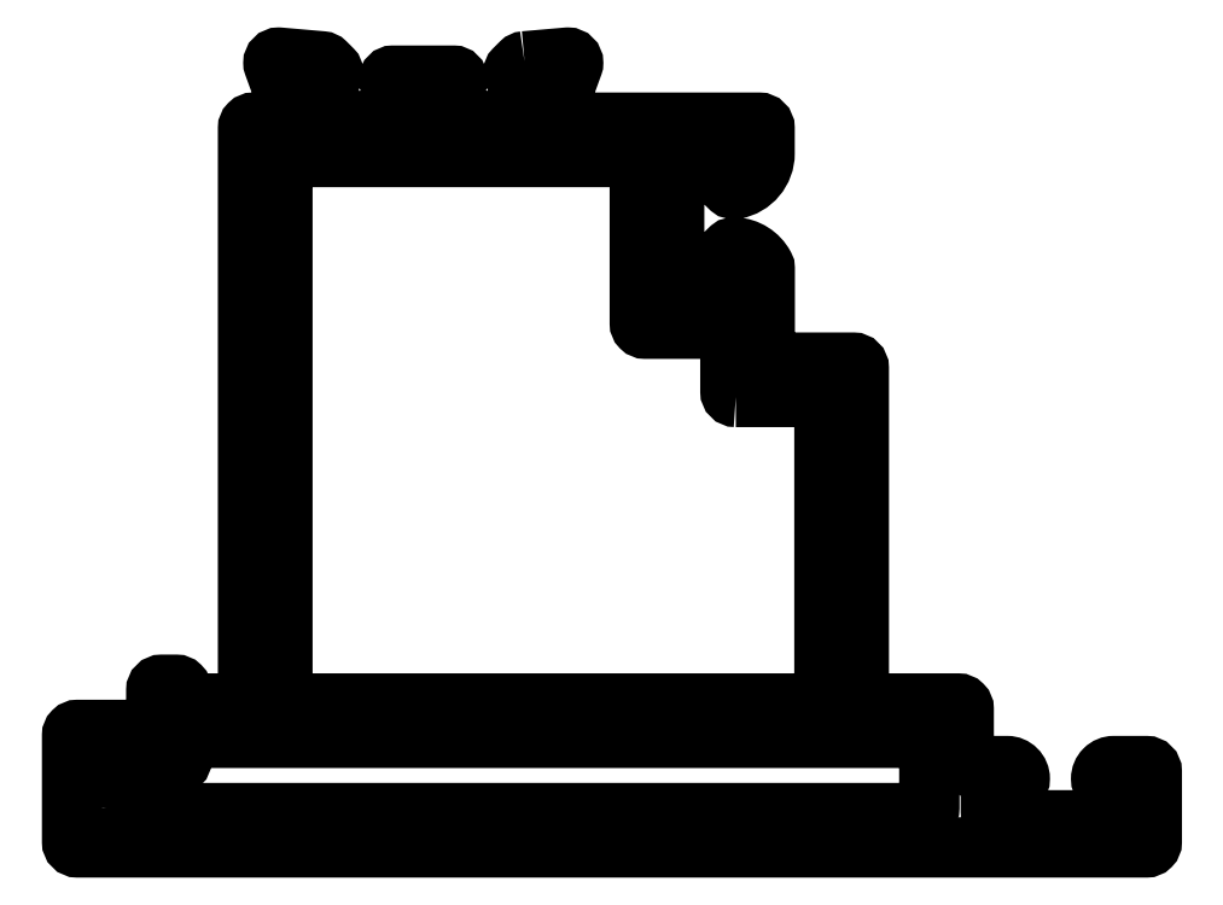
<metadata>
{"format":"dxf","ext":"dxf","renderer":"ezdxf+matplotlib","layout":"modelspace","background":"white","min_lineweight":24,"dpi":150}
</metadata>
<code>
0
SECTION
2
ENTITIES
0
POLYLINE
8
0
66
     1
10
0
20
0
30
0
70
     1
0
VERTEX
8
0
10
347
20
603.2
30
0
42
0.1763
0
VERTEX
8
0
10
346.9
20
603.1
30
0
0
VERTEX
8
0
10
346.5
20
602.8
30
0
42
0.1989
0
VERTEX
8
0
10
346.4
20
602.6
30
0
42
0.06554
0
VERTEX
8
0
10
346.4
20
602.6
30
0
42
0.2679
0
VERTEX
8
0
10
346.6
20
602.4
30
0
0
VERTEX
8
0
10
346.7
20
602.4
30
0
42
-0.2679
0
VERTEX
8
0
10
346.9
20
602.2
30
0
0
VERTEX
8
0
10
347.4
20
600.3
30
0
42
-0.06554
0
VERTEX
8
0
10
347.4
20
600.2
30
0
0
VERTEX
8
0
10
347.4
20
600
30
0
42
-0.4142
0
VERTEX
8
0
10
347.1
20
599.7
30
0
42
-0.2134
0
VERTEX
8
0
10
346.9
20
599.8
30
0
42
0.2134
0
VERTEX
8
0
10
346.7
20
599.9
30
0
0
VERTEX
8
0
10
342.6
20
599.9
30
0
42
-0.4152
0
VERTEX
8
0
10
342.3
20
600.2
30
0
0
VERTEX
8
0
10
342.3
20
600.4
30
0
42
-0.1379
0
VERTEX
8
0
10
342.4
20
600.6
30
0
0
VERTEX
8
0
10
343.3
20
602.1
30
0
42
0.1379
0
VERTEX
8
0
10
343.3
20
602.2
30
0
42
0.4142
0
VERTEX
8
0
10
343.1
20
602.4
30
0
0
VERTEX
8
0
10
339.8
20
602.4
30
0
42
0.4142
0
VERTEX
8
0
10
339.6
20
602.2
30
0
42
0.1379
0
VERTEX
8
0
10
339.6
20
602.1
30
0
0
VERTEX
8
0
10
340.5
20
600.6
30
0
42
-0.1379
0
VERTEX
8
0
10
340.6
20
600.4
30
0
0
VERTEX
8
0
10
340.6
20
600.2
30
0
42
-0.4142
0
VERTEX
8
0
10
340.3
20
599.9
30
0
0
VERTEX
8
0
10
336.2
20
599.9
30
0
42
0.2134
0
VERTEX
8
0
10
336
20
599.8
30
0
42
-0.2134
0
VERTEX
8
0
10
335.8
20
599.7
30
0
42
-0.4142
0
VERTEX
8
0
10
335.5
20
600
30
0
0
VERTEX
8
0
10
335.5
20
600.2
30
0
42
-0.06554
0
VERTEX
8
0
10
335.5
20
600.3
30
0
0
VERTEX
8
0
10
336
20
602.2
30
0
42
-0.2679
0
VERTEX
8
0
10
336.1
20
602.4
30
0
0
VERTEX
8
0
10
336.3
20
602.4
30
0
42
0.2679
0
VERTEX
8
0
10
336.4
20
602.6
30
0
42
0.06554
0
VERTEX
8
0
10
336.5
20
602.6
30
0
42
0.1989
0
VERTEX
8
0
10
336.4
20
602.8
30
0
0
VERTEX
8
0
10
336
20
603.1
30
0
42
0.1763
0
VERTEX
8
0
10
335.8
20
603.2
30
0
0
VERTEX
8
0
10
333.5
20
603.4
30
0
42
0.02182
0
VERTEX
8
0
10
333.5
20
603.4
30
0
42
0.4142
0
VERTEX
8
0
10
333.2
20
603.1
30
0
42
0.09164
0
VERTEX
8
0
10
333.2
20
603
30
0
0
VERTEX
8
0
10
333.7
20
601.6
30
0
42
0.2918
0
VERTEX
8
0
10
333.9
20
601.4
30
0
42
-0.3892
0
VERTEX
8
0
10
334.2
20
601.1
30
0
0
VERTEX
8
0
10
334.2
20
600.1
30
0
42
-0.4142
0
VERTEX
8
0
10
333.9
20
599.8
30
0
0
VERTEX
8
0
10
332.1
20
599.8
30
0
42
0.4142
0
VERTEX
8
0
10
331.8
20
599.5
30
0
0
VERTEX
8
0
10
331.8
20
568
30
0
42
-0.4142
0
VERTEX
8
0
10
331.5
20
567.7
30
0
0
VERTEX
8
0
10
328.4
20
567.7
30
0
42
-0.4142
0
VERTEX
8
0
10
328.1
20
568
30
0
0
VERTEX
8
0
10
328.1
20
568.4
30
0
42
0.4142
0
VERTEX
8
0
10
327.8
20
568.7
30
0
0
VERTEX
8
0
10
327
20
568.7
30
0
42
0.4142
0
VERTEX
8
0
10
326.7
20
568.4
30
0
0
VERTEX
8
0
10
326.7
20
566.5
30
0
42
-0.4142
0
VERTEX
8
0
10
326.4
20
566.2
30
0
0
VERTEX
8
0
10
322.3
20
566.2
30
0
42
0.4142
0
VERTEX
8
0
10
322
20
565.9
30
0
0
VERTEX
8
0
10
322
20
560
30
0
42
0.4142
0
VERTEX
8
0
10
322.3
20
559.7
30
0
0
VERTEX
8
0
10
381.4
20
559.7
30
0
42
0.4142
0
VERTEX
8
0
10
381.7
20
560
30
0
0
VERTEX
8
0
10
381.7
20
563.9
30
0
42
0.4142
0
VERTEX
8
0
10
381.4
20
564.2
30
0
0
VERTEX
8
0
10
379.6
20
564.2
30
0
42
0.4142
0
VERTEX
8
0
10
378.9
20
563.5
30
0
42
0.4142
0
VERTEX
8
0
10
379.2
20
563.2
30
0
0
VERTEX
8
0
10
380
20
563.2
30
0
42
-0.4142
0
VERTEX
8
0
10
380.5
20
562.7
30
0
0
VERTEX
8
0
10
380.5
20
561.7
30
0
42
-0.4142
0
VERTEX
8
0
10
380
20
561.2
30
0
0
VERTEX
8
0
10
373.3
20
561.2
30
0
42
-0.4142
0
VERTEX
8
0
10
372.8
20
561.7
30
0
0
VERTEX
8
0
10
372.8
20
562.7
30
0
42
-0.4142
0
VERTEX
8
0
10
373.3
20
563.2
30
0
0
VERTEX
8
0
10
374.1
20
563.2
30
0
42
0.4142
0
VERTEX
8
0
10
374.4
20
563.5
30
0
42
0.4142
0
VERTEX
8
0
10
373.7
20
564.2
30
0
0
VERTEX
8
0
10
371.6
20
564.2
30
0
42
-0.4142
0
VERTEX
8
0
10
371.3
20
564.5
30
0
0
VERTEX
8
0
10
371.3
20
567.4
30
0
42
0.4142
0
VERTEX
8
0
10
371
20
567.7
30
0
0
VERTEX
8
0
10
365.8
20
567.7
30
0
42
-0.4142
0
VERTEX
8
0
10
365.5
20
568
30
0
0
VERTEX
8
0
10
365.5
20
586.2
30
0
42
0.4142
0
VERTEX
8
0
10
365.2
20
586.5
30
0
0
VERTEX
8
0
10
360.6
20
586.5
30
0
42
-0.4142
0
VERTEX
8
0
10
360.3
20
586.8
30
0
0
VERTEX
8
0
10
360.3
20
591.7
30
0
42
0.1248
0
VERTEX
8
0
10
360.3
20
591.9
30
0
42
0.2603
0
VERTEX
8
0
10
358.7
20
592.9
30
0
42
0.4673
0
VERTEX
8
0
10
358.3
20
592.6
30
0
0
VERTEX
8
0
10
358.3
20
590.6
30
0
42
-0.4142
0
VERTEX
8
0
10
358
20
590.3
30
0
0
VERTEX
8
0
10
355.8
20
590.3
30
0
42
-0.4142
0
VERTEX
8
0
10
355.3
20
590.8
30
0
0
VERTEX
8
0
10
355.3
20
597.4
30
0
42
-0.4142
0
VERTEX
8
0
10
355.8
20
597.9
30
0
0
VERTEX
8
0
10
358
20
597.9
30
0
42
-0.4142
0
VERTEX
8
0
10
358.3
20
597.6
30
0
0
VERTEX
8
0
10
358.3
20
596.4
30
0
42
0.4672
0
VERTEX
8
0
10
358.7
20
596.1
30
0
42
0.3632
0
VERTEX
8
0
10
360.3
20
598.1
30
0
0
VERTEX
8
0
10
360.3
20
599.5
30
0
42
0.4142
0
VERTEX
8
0
10
360
20
599.8
30
0
0
VERTEX
8
0
10
349
20
599.8
30
0
42
-0.4142
0
VERTEX
8
0
10
348.7
20
600.1
30
0
0
VERTEX
8
0
10
348.7
20
601.1
30
0
42
-0.3586
0
VERTEX
8
0
10
349
20
601.4
30
0
42
0.2629
0
VERTEX
8
0
10
349.2
20
601.6
30
0
0
VERTEX
8
0
10
349.7
20
603
30
0
42
0.09164
0
VERTEX
8
0
10
349.7
20
603.1
30
0
42
0.4142
0
VERTEX
8
0
10
349.4
20
603.4
30
0
42
0.02182
0
VERTEX
8
0
10
349.4
20
603.4
30
0
0
SEQEND
8
0
0
POLYLINE
8
0
66
     1
10
0
20
0
30
0
70
     1
0
VERTEX
8
0
10
358.7
20
584.6
30
0
0
VERTEX
8
0
10
363.3
20
584.6
30
0
42
-0.4142
0
VERTEX
8
0
10
363.6
20
584.3
30
0
0
VERTEX
8
0
10
363.6
20
568
30
0
42
-0.4142
0
VERTEX
8
0
10
363.3
20
567.7
30
0
0
VERTEX
8
0
10
334
20
567.7
30
0
42
-0.4142
0
VERTEX
8
0
10
333.7
20
568
30
0
0
VERTEX
8
0
10
333.7
20
597.6
30
0
42
-0.4142
0
VERTEX
8
0
10
334
20
597.9
30
0
0
VERTEX
8
0
10
353.1
20
597.9
30
0
42
-0.4142
0
VERTEX
8
0
10
353.4
20
597.6
30
0
0
VERTEX
8
0
10
353.4
20
588.7
30
0
42
0.4142
0
VERTEX
8
0
10
353.7
20
588.4
30
0
0
VERTEX
8
0
10
358.1
20
588.4
30
0
42
-0.4142
0
VERTEX
8
0
10
358.4
20
588.1
30
0
0
VERTEX
8
0
10
358.4
20
584.9
30
0
42
0.4142
0
SEQEND
8
0
0
POLYLINE
8
0
66
     1
10
0
20
0
30
0
70
     1
0
VERTEX
8
0
10
323.9
20
561.9
30
0
0
VERTEX
8
0
10
323.9
20
564
30
0
42
-0.4142
0
VERTEX
8
0
10
324.2
20
564.3
30
0
0
VERTEX
8
0
10
327.8
20
564.3
30
0
42
0.4142
0
VERTEX
8
0
10
328.1
20
564.6
30
0
0
VERTEX
8
0
10
328.1
20
565.5
30
0
42
-0.4142
0
VERTEX
8
0
10
328.4
20
565.8
30
0
0
VERTEX
8
0
10
369.1
20
565.8
30
0
42
-0.4142
0
VERTEX
8
0
10
369.4
20
565.5
30
0
0
VERTEX
8
0
10
369.4
20
561.9
30
0
42
-0.4142
0
VERTEX
8
0
10
369.1
20
561.6
30
0
0
VERTEX
8
0
10
324.2
20
561.6
30
0
42
-0.4142
0
SEQEND
8
0
0
ENDSEC
0
EOF

</code>
